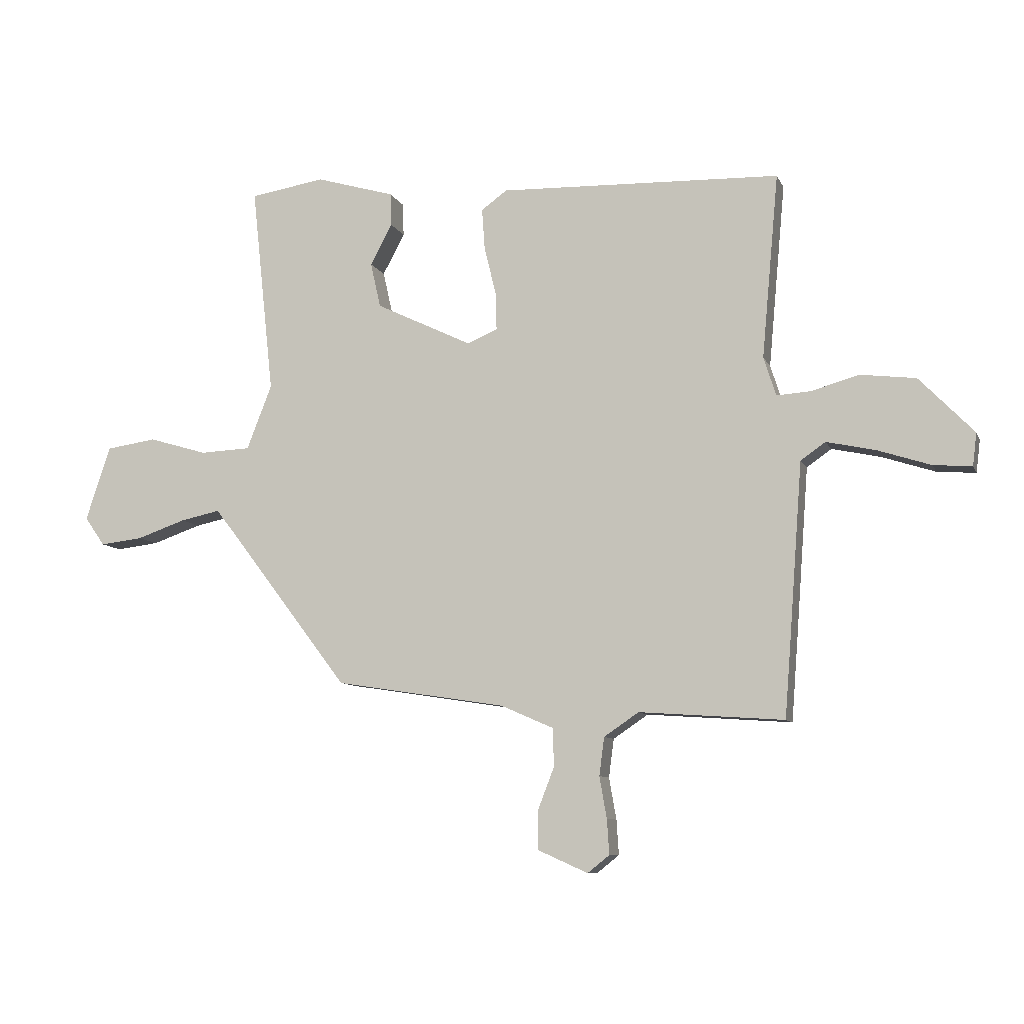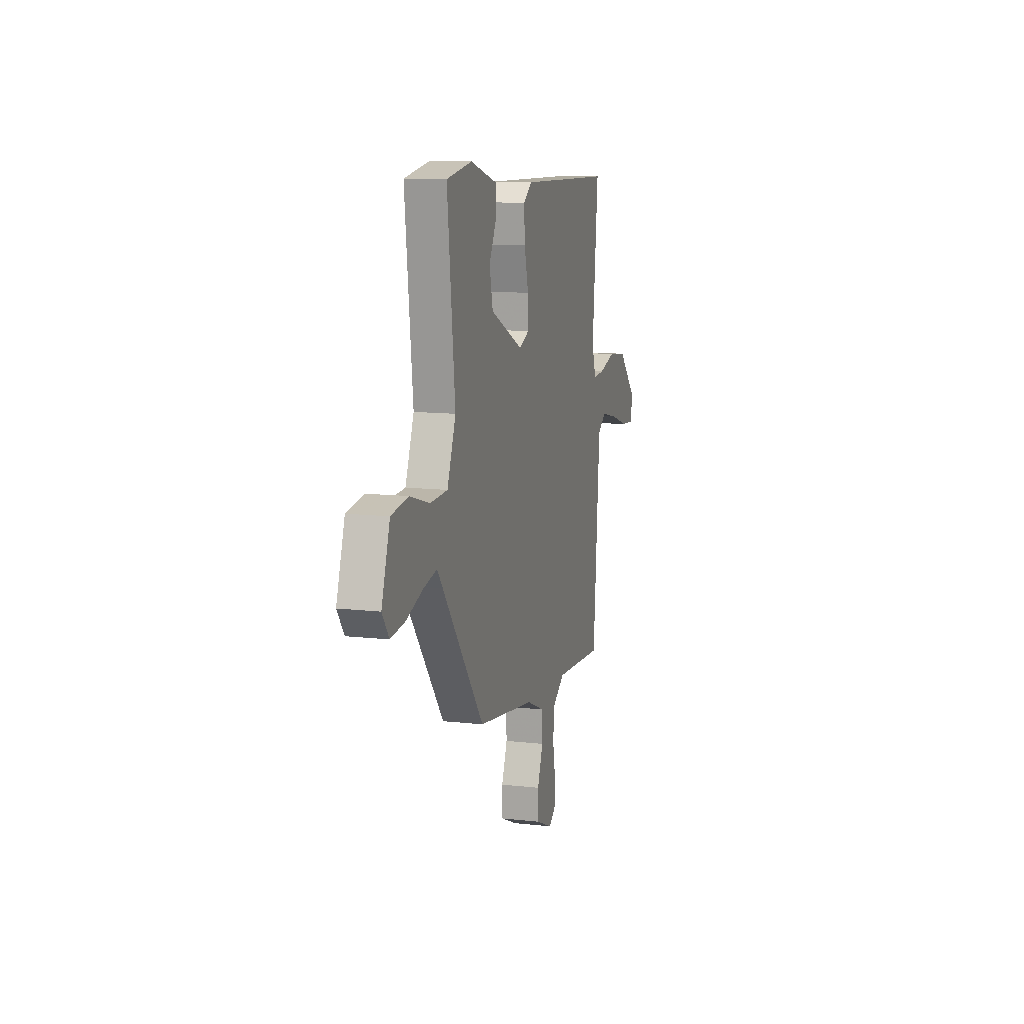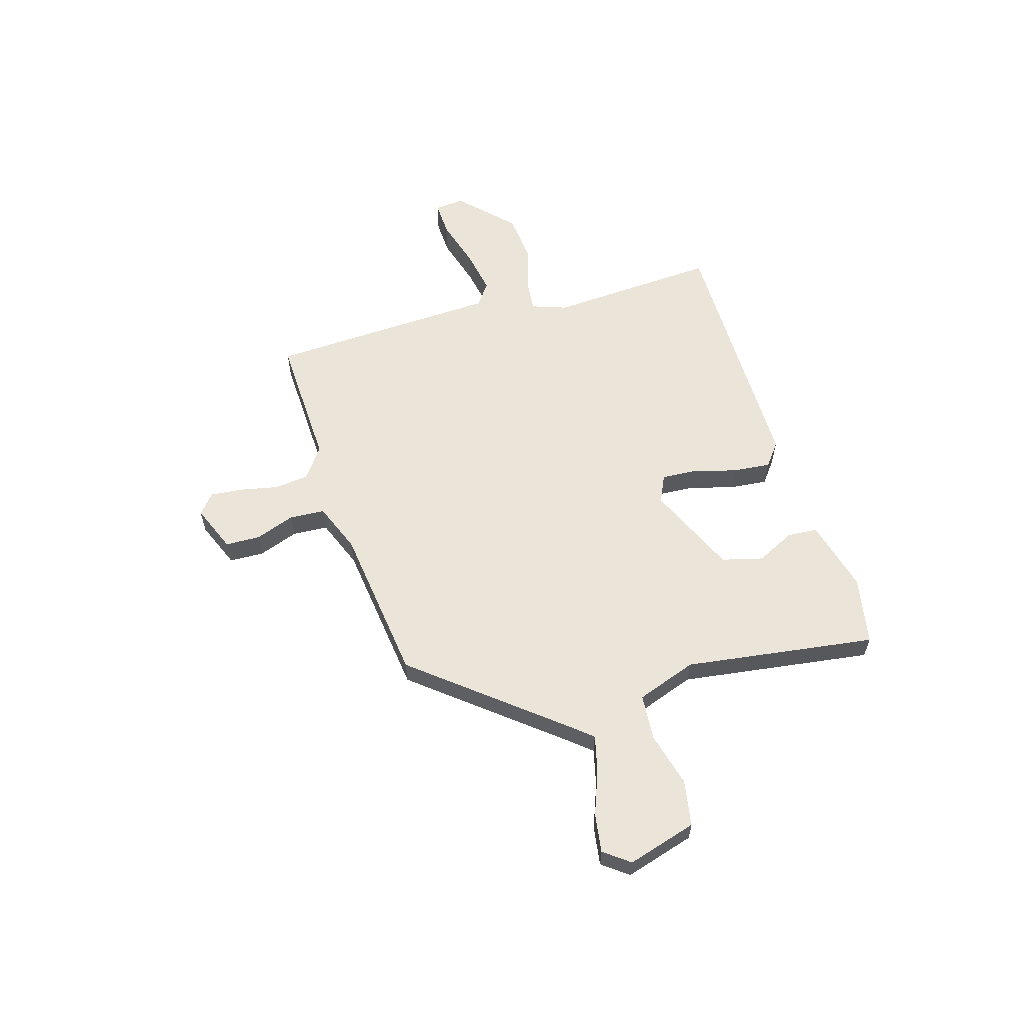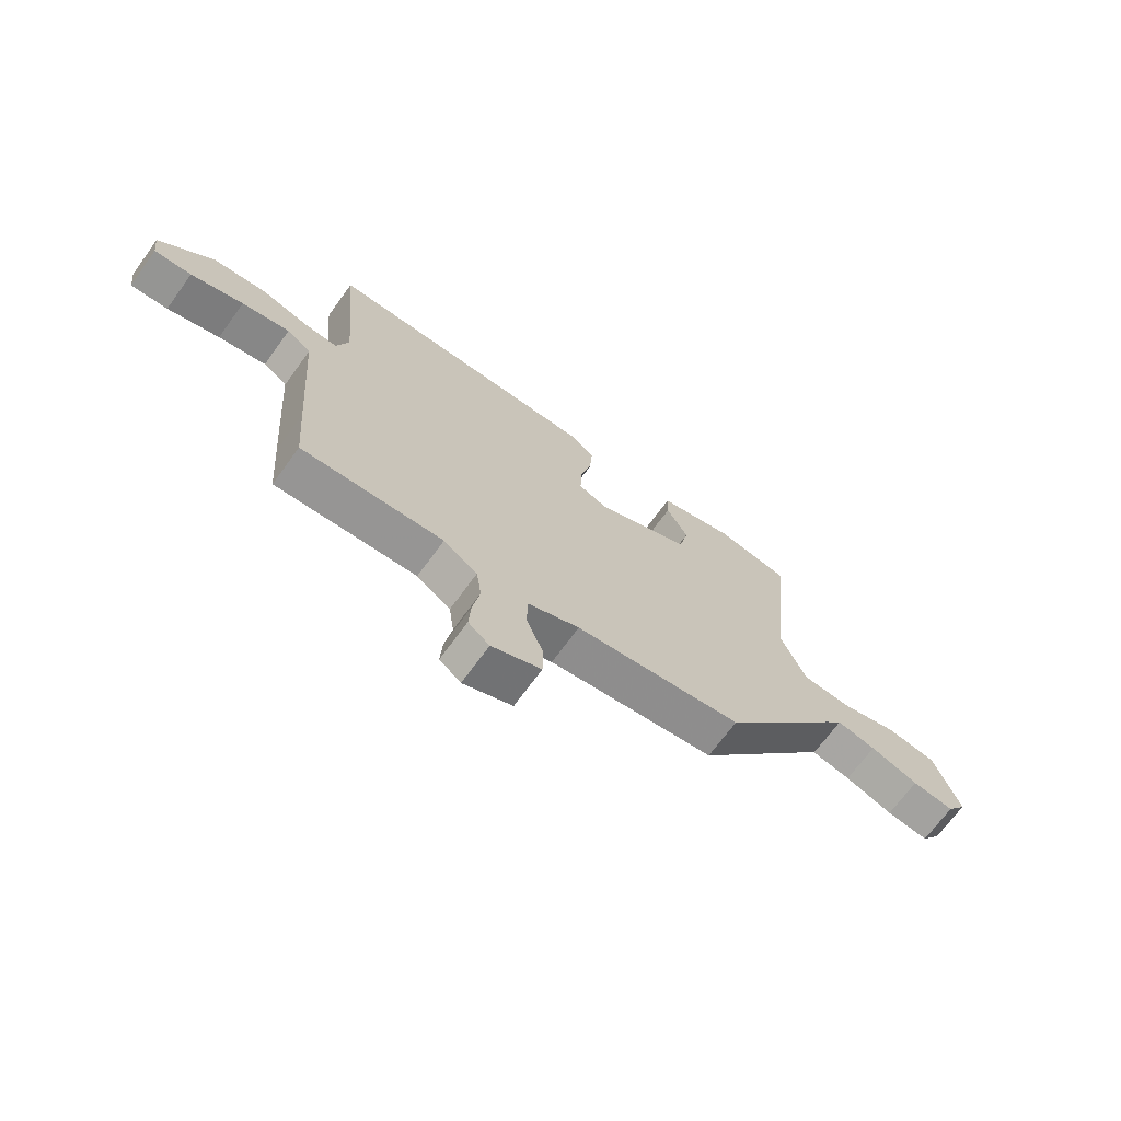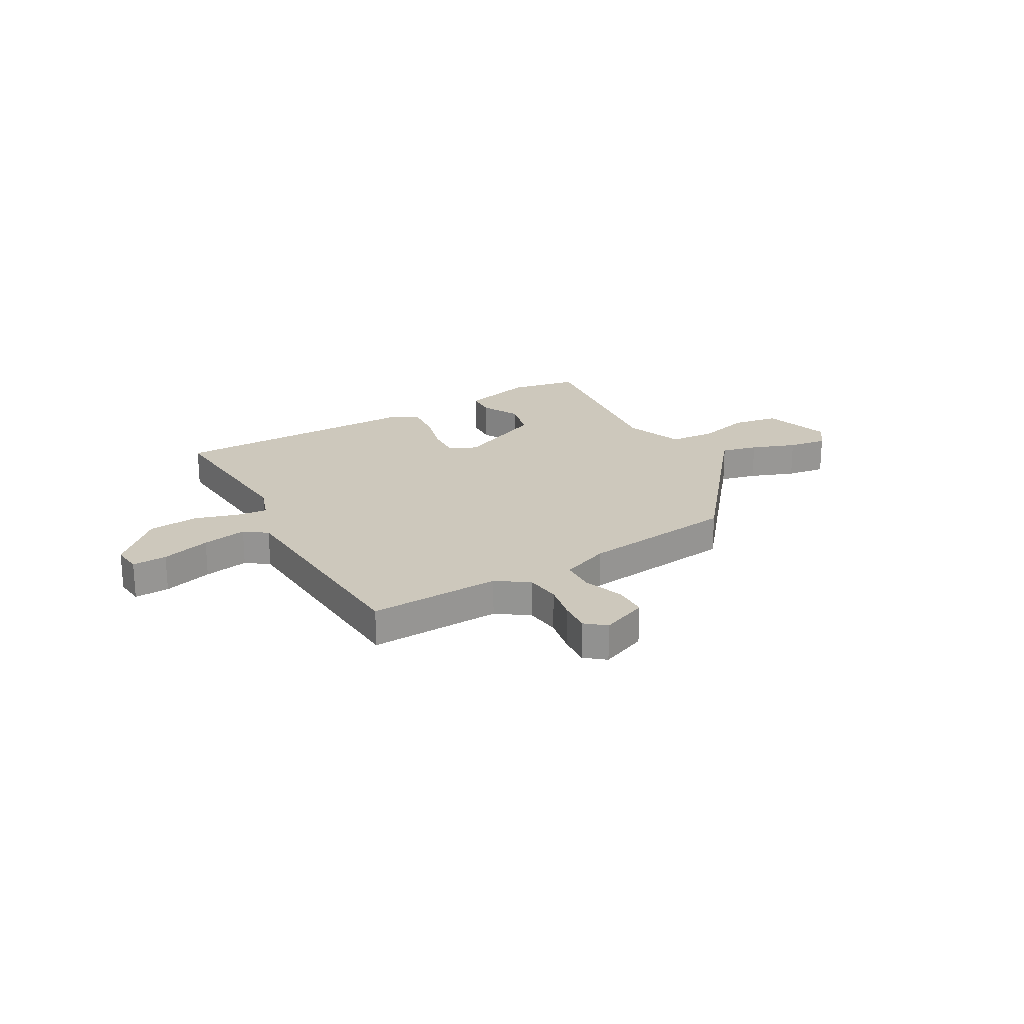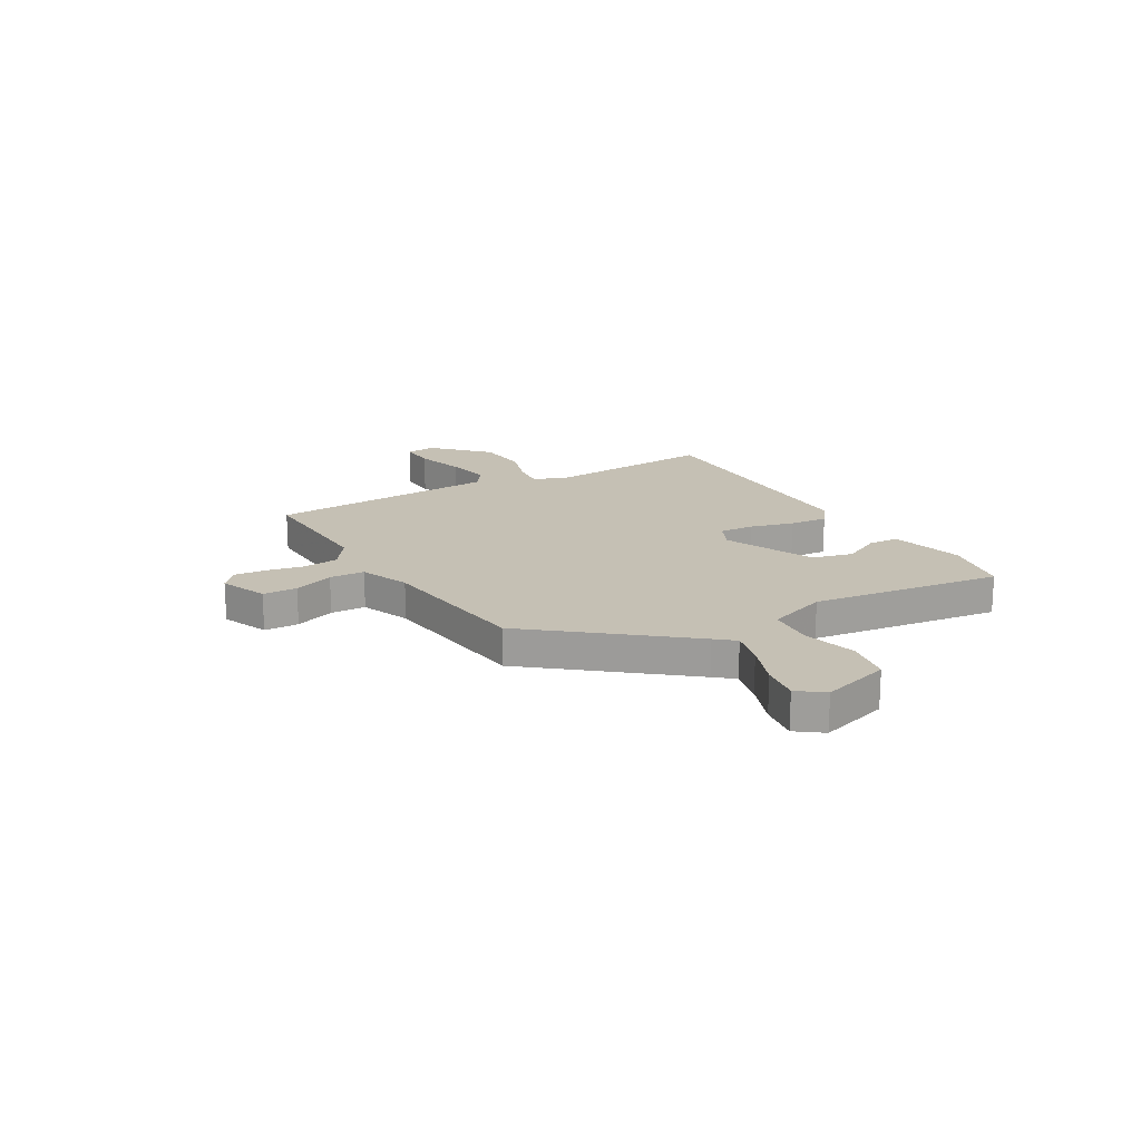
<metadata>
{"format":"obj","ext":"obj","renderer":"f3d","projection":"perspective","resolution":1024,"background":"white","views":[{"elev":-8.8,"azim":16.4,"up":"+Z"},{"elev":11.6,"azim":-74.4,"up":"+Z"},{"elev":59.5,"azim":-104.8,"up":"+Y"},{"elev":-69.5,"azim":144.0,"up":"+Z"},{"elev":22.1,"azim":151.6,"up":"+Y"},{"elev":18.4,"azim":-118.6,"up":"+Y"}]}
</metadata>
<code>
v -0.313 0.07 -0.44
v -0.533 0.07 -0.151
v -0.563 0.07 -0.113
v -0.634 0.07 -0.128
v -0.721 0.07 -0.158
v -0.797 0.07 -0.167
v -0.833 0.07 -0.116
v -0.789 0.07 0.017
v -0.699 0.07 0.03
v -0.595 0.07 -0.001
v -0.505 0.07 0.003
v -0.46 0.07 0.118
v -0.5 0.07 0.49
v -0.366 0.07 0.511
v -0.226 0.07 0.47
v -0.224 0.07 0.411
v -0.263 0.07 0.338
v -0.245 0.07 0.258
v -0.073 0.07 0.175
v -0.019 0.07 0.198
v -0.021 0.07 0.266
v -0.042 0.07 0.351
v -0.047 0.07 0.425
v -0.001 0.07 0.458
v 0.5 0.07 0.442
v 0.47 0.07 0.114
v 0.492 0.07 0.045
v 0.552 0.07 0.049
v 0.638 0.07 0.073
v 0.736 0.07 0.061
v 0.833 0.07 -0.039
v 0.826 0.07 -0.097
v 0.758 0.07 -0.092
v 0.663 0.07 -0.061
v 0.576 0.07 -0.042
v 0.532 0.07 -0.073
v 0.509 0.07 -0.38
v 0.498 0.07 -0.521
v 0.24 0.07 -0.503
v 0.178 0.07 -0.545
v 0.169 0.07 -0.613
v 0.182 0.07 -0.687
v 0.186 0.07 -0.749
v 0.147 0.07 -0.78
v 0.057 0.07 -0.74
v 0.057 0.07 -0.673
v 0.087 0.07 -0.596
v 0.085 0.07 -0.528
v -0.009 0.07 -0.487
v -0.313 0 -0.44
v -0.533 0 -0.151
v -0.563 0 -0.113
v -0.634 0 -0.128
v -0.721 0 -0.158
v -0.797 0 -0.167
v -0.833 0 -0.116
v -0.789 0 0.017
v -0.699 0 0.03
v -0.595 0 -0.001
v -0.505 0 0.003
v -0.46 0 0.118
v -0.5 0 0.49
v -0.366 0 0.511
v -0.226 0 0.47
v -0.224 0 0.411
v -0.263 0 0.338
v -0.245 0 0.258
v -0.073 0 0.175
v -0.019 0 0.198
v -0.021 0 0.266
v -0.042 0 0.351
v -0.047 0 0.425
v -0.001 0 0.458
v 0.5 0 0.442
v 0.47 0 0.114
v 0.492 0 0.045
v 0.552 0 0.049
v 0.638 0 0.073
v 0.736 0 0.061
v 0.833 0 -0.039
v 0.826 0 -0.097
v 0.758 0 -0.092
v 0.663 0 -0.061
v 0.576 0 -0.042
v 0.532 0 -0.073
v 0.509 0 -0.38
v 0.498 0 -0.521
v 0.24 0 -0.503
v 0.178 0 -0.545
v 0.169 0 -0.613
v 0.182 0 -0.687
v 0.186 0 -0.749
v 0.147 0 -0.78
v 0.057 0 -0.74
v 0.057 0 -0.673
v 0.087 0 -0.596
v 0.085 0 -0.528
v -0.009 0 -0.487
f 45 46 47
f 44 45 47
f 43 44 47
f 42 43 47
f 41 42 47
f 40 41 47 48
f 39 40 48 49
f 36 37 38 39
f 32 33 34
f 31 32 34
f 30 31 34
f 29 30 34
f 28 29 34
f 27 28 34 35
f 24 25 26
f 23 24 26
f 22 23 26
f 21 22 26
f 20 21 26 27
f 27 35 36
f 20 27 36
f 19 20 36
f 15 16 17
f 14 15 17
f 13 14 17
f 12 13 17
f 11 12 17 18
f 8 9 10
f 7 8 10
f 6 7 10
f 5 6 10
f 4 5 10
f 3 4 10 11
f 11 18 19
f 3 11 19
f 2 3 19
f 36 39 49
f 19 36 49
f 2 19 49
f 1 2 49
f 96 95 94
f 96 94 93
f 96 93 92
f 96 92 91
f 96 91 90
f 97 96 90 89
f 98 97 89 88
f 88 87 86 85
f 83 82 81
f 83 81 80
f 83 80 79
f 83 79 78
f 83 78 77
f 84 83 77 76
f 75 74 73
f 75 73 72
f 75 72 71
f 75 71 70
f 76 75 70 69
f 85 84 76
f 85 76 69
f 85 69 68
f 66 65 64
f 66 64 63
f 66 63 62
f 66 62 61
f 67 66 61 60
f 59 58 57
f 59 57 56
f 59 56 55
f 59 55 54
f 59 54 53
f 60 59 53 52
f 68 67 60
f 68 60 52
f 68 52 51
f 98 88 85
f 98 85 68
f 98 68 51
f 98 51 50
f 1 50 51 2
f 2 51 52 3
f 3 52 53 4
f 4 53 54 5
f 5 54 55 6
f 6 55 56 7
f 7 56 57 8
f 8 57 58 9
f 9 58 59 10
f 10 59 60 11
f 11 60 61 12
f 12 61 62 13
f 13 62 63 14
f 14 63 64 15
f 15 64 65 16
f 16 65 66 17
f 17 66 67 18
f 18 67 68 19
f 19 68 69 20
f 20 69 70 21
f 21 70 71 22
f 22 71 72 23
f 23 72 73 24
f 24 73 74 25
f 25 74 75 26
f 26 75 76 27
f 27 76 77 28
f 28 77 78 29
f 29 78 79 30
f 30 79 80 31
f 31 80 81 32
f 32 81 82 33
f 33 82 83 34
f 34 83 84 35
f 35 84 85 36
f 36 85 86 37
f 37 86 87 38
f 38 87 88 39
f 39 88 89 40
f 40 89 90 41
f 41 90 91 42
f 42 91 92 43
f 43 92 93 44
f 44 93 94 45
f 45 94 95 46
f 46 95 96 47
f 47 96 97 48
f 48 97 98 49
f 49 98 50 1

</code>
